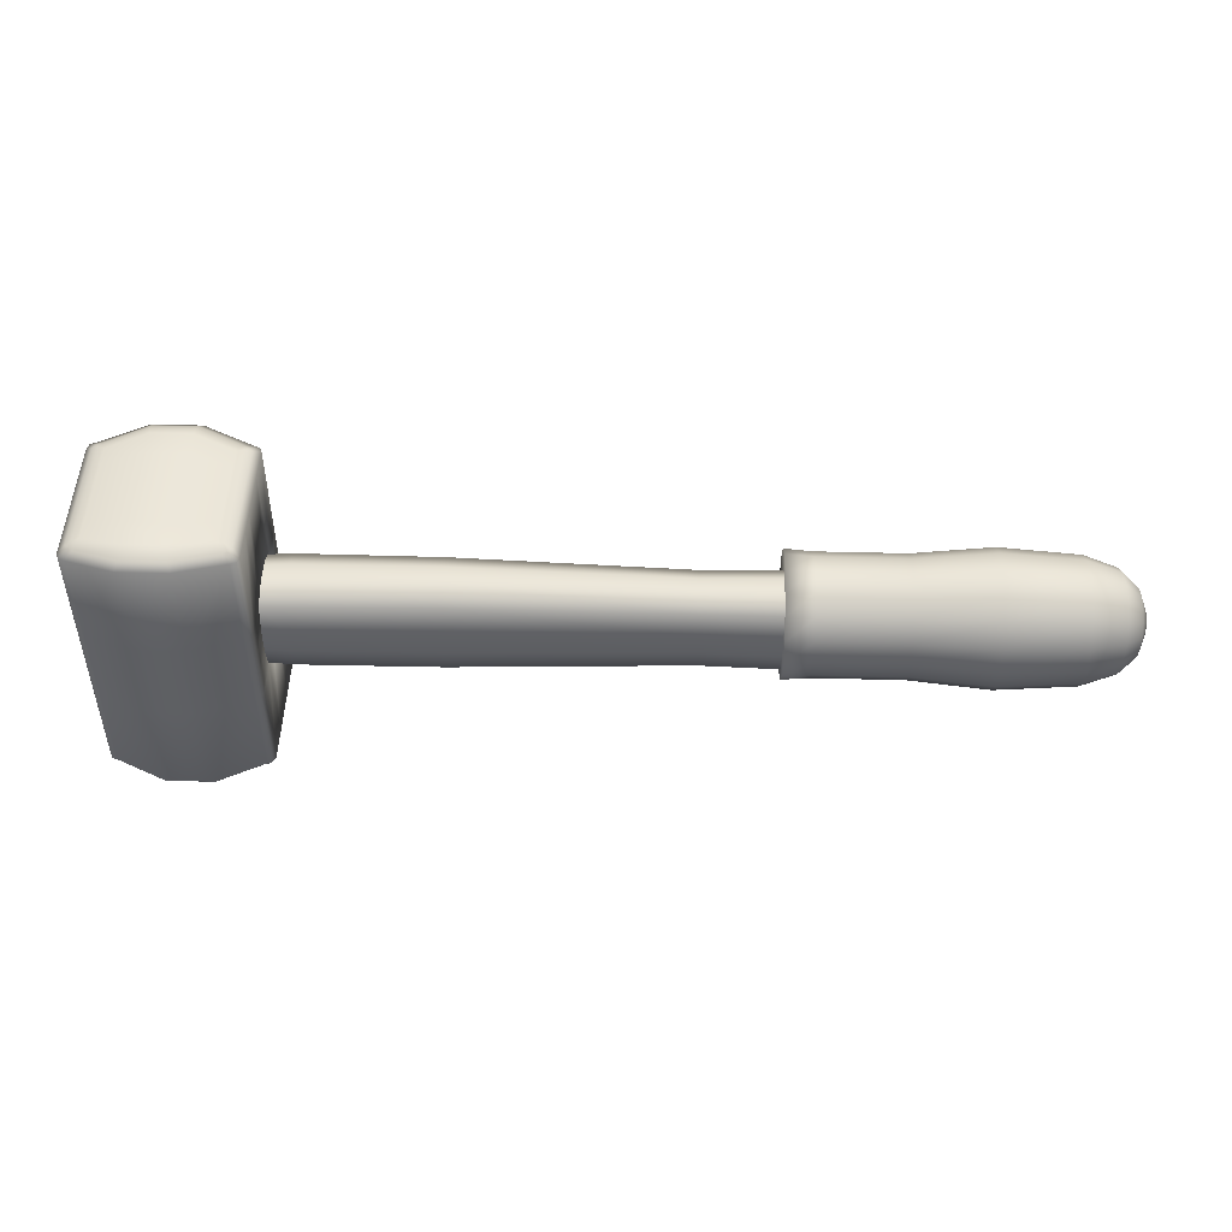
<metadata>
{"format":"obj","ext":"obj","renderer":"f3d","projection":"perspective","resolution":1024,"background":"white","views":[{"elev":47.6,"azim":1.7,"up":"+Y"}]}
</metadata>
<code>
g default
v 129.8 30.58 -308.4
v 157.4 30.58 -308.4
v 129.8 28.25 -308
v 157.4 28.25 -308
v 129.8 26.28 -306.6
v 157.4 26.28 -306.6
v 129.8 24.96 -304.7
v 157.4 24.96 -304.7
v 129.8 24.5 -302.4
v 157.4 24.5 -302.4
v 129.8 24.96 -300
v 157.4 24.96 -300
v 129.8 26.28 -298.1
v 157.4 26.28 -298.1
v 129.8 28.25 -296.7
v 157.4 28.25 -296.7
v 129.8 30.58 -296.3
v 157.4 30.58 -296.3
v 129.8 32.9 -296.7
v 157.4 32.9 -296.7
v 129.8 34.88 -298.1
v 157.4 34.88 -298.1
v 129.8 36.19 -300
v 157.4 36.19 -300
v 129.8 36.65 -302.4
v 157.4 36.65 -302.4
v 129.8 36.19 -304.7
v 157.4 36.19 -304.7
v 129.8 34.88 -306.6
v 157.4 34.88 -306.6
v 129.8 32.9 -308
v 157.4 32.9 -308
v 160.7 28.69 -306.9
v 160.7 30.58 -307.3
v 160.7 27.09 -305.8
v 160.7 26.02 -304.2
v 160.7 25.65 -302.4
v 160.7 26.02 -300.5
v 160.7 27.09 -298.9
v 160.7 28.69 -297.8
v 160.7 30.58 -297.4
v 160.7 32.46 -297.8
v 160.7 34.06 -298.9
v 160.7 35.13 -300.5
v 160.7 35.51 -302.4
v 160.7 35.13 -304.2
v 160.7 34.06 -305.8
v 160.7 32.46 -306.9
v 162.4 29.3 -305.4
v 162.4 30.58 -305.7
v 162.4 28.21 -304.7
v 162.4 27.49 -303.6
v 162.4 27.23 -302.4
v 162.4 27.49 -301.1
v 162.4 28.21 -300
v 162.4 29.3 -299.3
v 162.4 30.58 -299
v 162.4 31.86 -299.3
v 162.4 32.95 -300
v 162.4 33.67 -301.1
v 162.4 33.93 -302.4
v 162.4 33.67 -303.6
v 162.4 32.95 -304.7
v 162.4 31.86 -305.4
v 163.1 30.02 -303.7
v 163.1 30.58 -303.8
v 163.1 29.55 -303.4
v 163.1 29.24 -302.9
v 163.1 29.13 -302.4
v 163.1 29.24 -301.8
v 163.1 29.55 -301.3
v 163.1 30.02 -301
v 163.1 30.58 -300.9
v 163.1 31.13 -301
v 163.1 31.6 -301.3
v 163.1 31.92 -301.8
v 163.1 32.03 -302.4
v 163.1 31.92 -302.9
v 163.1 31.6 -303.4
v 163.1 31.13 -303.7
v 132.6 30.58 -308.2
v 141.4 30.58 -308.2
v 141.4 28.34 -307.8
v 132.6 28.34 -307.8
v 141.4 26.43 -306.5
v 132.6 26.43 -306.5
v 141.4 25.16 -304.6
v 132.6 25.16 -304.6
v 141.4 24.72 -302.4
v 132.6 24.72 -302.4
v 141.4 25.16 -300.1
v 132.6 25.16 -300.1
v 141.4 26.43 -298.2
v 132.6 26.43 -298.2
v 141.4 28.34 -296.9
v 132.6 28.34 -296.9
v 141.4 30.58 -296.5
v 132.6 30.58 -296.5
v 141.4 32.82 -296.9
v 132.6 32.82 -296.9
v 141.4 34.72 -298.2
v 132.6 34.72 -298.2
v 141.4 35.99 -300.1
v 132.6 35.99 -300.1
v 141.4 36.44 -302.4
v 132.6 36.44 -302.4
v 141.4 35.99 -304.6
v 132.6 35.99 -304.6
v 141.4 34.72 -306.5
v 132.6 34.72 -306.5
v 141.4 32.82 -307.8
v 132.6 32.82 -307.8
v 149.4 30.58 -309
v 149.4 28.05 -308.5
v 149.4 25.9 -307
v 149.4 24.47 -304.9
v 149.4 23.96 -302.4
v 149.4 24.47 -299.8
v 149.4 25.9 -297.7
v 149.4 28.05 -296.2
v 149.4 30.58 -295.7
v 149.4 33.11 -296.2
v 149.4 35.25 -297.7
v 149.4 36.69 -299.8
v 149.4 37.19 -302.4
v 149.4 36.69 -304.9
v 149.4 35.25 -307
v 149.4 33.11 -308.5
v 82.4 34.67 -298.1
v 82.4 34.67 -304.7
v 82.4 27.04 -298.1
v 82.4 27.04 -304.7
v 66 34.77 -304.8
v 66 34.77 -298
v 66 26.93 -304.8
v 66 26.93 -298
v 82.4 35.57 -300.3
v 82.4 35.57 -302.5
v 66 35.7 -302.5
v 66 35.7 -300.3
v 82.4 26.13 -300.3
v 82.4 26.13 -302.5
v 66 26 -302.5
v 66 26 -300.3
v 66 32.16 -297.4
v 66 29.55 -297.4
v 82.4 32.12 -297.5
v 82.4 29.58 -297.5
v 66 32.16 -305.4
v 66 29.55 -305.4
v 82.4 32.12 -305.3
v 82.4 29.58 -305.3
v 84.77 34.77 -298
v 84.77 34.77 -304.8
v 84.77 26.93 -298
v 84.77 26.93 -304.8
v 84.77 35.7 -300.3
v 84.77 35.7 -302.5
v 84.77 26 -300.3
v 84.77 26 -302.5
v 84.77 32.16 -297.4
v 84.77 29.55 -297.4
v 84.77 32.16 -305.4
v 84.77 29.55 -305.4
v 98.81 34.88 -298.2
v 98.81 34.88 -304.6
v 98.81 26.83 -298.2
v 98.81 26.83 -304.6
v 98.81 35.83 -300.3
v 98.81 35.83 -302.5
v 98.81 25.87 -300.3
v 98.81 25.87 -302.5
v 98.81 32.19 -297.6
v 98.81 29.51 -297.6
v 98.81 32.19 -305.2
v 98.81 29.51 -305.2
v 122.1 34.34 -298.6
v 122.1 34.34 -304.2
v 122.1 27.37 -298.6
v 122.1 27.37 -304.2
v 122.1 35.17 -300.5
v 122.1 35.17 -302.3
v 122.1 26.54 -300.5
v 122.1 26.54 -302.3
v 122.1 32.01 -298.1
v 122.1 29.69 -298.1
v 122.1 32.01 -304.7
v 122.1 29.69 -304.7
v 150.9 34.87 -298.2
v 150.9 34.87 -304.6
v 150.9 26.83 -298.2
v 150.9 26.83 -304.6
v 150.9 35.83 -300.3
v 150.9 35.83 -302.5
v 150.9 25.88 -300.3
v 150.9 25.88 -302.5
v 150.9 32.19 -297.6
v 150.9 29.51 -297.6
v 150.9 32.19 -305.2
v 150.9 29.51 -305.2
v 155.9 34.22 -298.4
v 155.9 34.22 -304.4
v 155.9 27.49 -298.4
v 155.9 27.49 -304.4
v 155.9 35.03 -300.3
v 155.9 35.03 -302.4
v 155.9 26.67 -300.3
v 155.9 26.67 -302.4
v 155.9 32.02 -297.9
v 155.9 29.68 -297.9
v 155.9 32.02 -304.9
v 155.9 29.68 -304.9
v 155.3 35.54 -302.5
v 155.3 34.64 -304.7
v 155.3 26.16 -302.5
v 155.3 27.06 -304.7
v 155.3 29.59 -305.2
v 155.3 29.59 -297.6
v 155.3 27.06 -298.1
v 155.3 34.64 -298.1
v 155.3 35.54 -300.3
v 155.3 26.16 -300.3
v 155.3 32.12 -297.6
v 155.3 32.12 -305.2
v 82.46 34.9 -297.9
v 82.46 34.9 -304.9
v 82.46 26.81 -297.9
v 82.46 26.81 -304.9
v 66.64 34.9 -304.9
v 66.64 34.9 -297.9
v 66.64 26.81 -304.9
v 66.64 26.81 -297.9
v 66.64 44.47 -304.9
v 82.46 44.47 -297.9
v 66.64 44.47 -297.9
v 82.46 44.47 -304.9
v 66.64 17.24 -297.9
v 82.46 17.24 -304.9
v 66.64 17.24 -304.9
v 82.46 17.24 -297.9
v 66.64 44.47 -300.2
v 66.64 44.47 -302.6
v 82.46 44.47 -302.6
v 82.46 44.47 -300.2
v 82.46 35.85 -300.2
v 82.46 35.85 -302.6
v 66.64 35.85 -302.6
v 66.64 35.85 -300.2
v 66.64 17.24 -302.6
v 66.64 17.24 -300.2
v 82.46 17.24 -300.2
v 82.46 17.24 -302.6
v 82.46 25.85 -300.2
v 82.46 25.85 -302.6
v 66.64 25.85 -302.6
v 66.64 25.85 -300.2
v 66.64 32.2 -297.3
v 66.64 29.51 -297.3
v 82.46 32.2 -297.3
v 82.46 29.51 -297.3
v 66.64 32.2 -305.5
v 66.64 29.51 -305.5
v 82.46 32.2 -305.5
v 82.46 29.51 -305.5
v 66.71 17.07 -294.8
v 67.8 16.21 -295.1
v 67.48 17.07 -294.1
v 67.2 16.46 -294.9
v 67.23 16.49 -294.6
v 67.64 16.46 -294.5
v 67.02 16.9 -294.4
v 68.09 45.04 -294.6
v 68.61 45.54 -295.8
v 67.32 45.04 -295.4
v 68.35 45.39 -295.2
v 67.97 45.38 -295.2
v 67.95 45.39 -295.6
v 67.68 45.15 -295
v 67.48 17.07 -308.7
v 67.8 16.21 -307.7
v 66.71 17.07 -308
v 67.64 16.46 -308.3
v 67.23 16.49 -308.2
v 67.2 16.46 -307.8
v 67.02 16.9 -308.4
v 67.32 45.04 -307.4
v 68.61 45.54 -306.9
v 68.09 45.04 -308.2
v 67.95 45.39 -307.2
v 67.97 45.38 -307.5
v 68.35 45.39 -307.6
v 67.68 45.15 -307.8
v 81.61 17.07 -294.1
v 81.29 16.21 -295.1
v 82.38 17.07 -294.8
v 81.45 16.46 -294.5
v 81.86 16.49 -294.6
v 81.9 16.46 -294.9
v 82.08 16.9 -294.4
v 81.77 45.04 -295.4
v 80.48 45.54 -295.8
v 81 45.04 -294.6
v 81.14 45.39 -295.6
v 81.12 45.38 -295.2
v 80.74 45.39 -295.2
v 81.41 45.15 -295
v 81.61 17.07 -308.7
v 82.38 17.07 -308
v 81.29 16.21 -307.7
v 82.08 16.9 -308.4
v 81.86 16.49 -308.2
v 81.9 16.46 -307.8
v 81.45 16.46 -308.3
v 81 45.04 -308.2
v 80.48 45.54 -306.9
v 81.77 45.04 -307.4
v 80.74 45.39 -307.6
v 81.12 45.38 -307.5
v 81.14 45.39 -307.2
v 81.41 45.15 -307.8
v 67.41 26.81 -294
v 66.64 26.81 -294.7
v 66.86 26.81 -294.2
v 66.64 34.9 -294.7
v 67.41 34.9 -294
v 66.86 34.9 -294.2
v 67.41 34.9 -308.8
v 66.64 34.9 -308.1
v 66.86 34.9 -308.6
v 66.64 26.81 -308.1
v 67.41 26.81 -308.8
v 66.86 26.81 -308.6
v 82.46 34.9 -308.1
v 81.69 34.9 -308.8
v 82.23 34.9 -308.6
v 81.69 26.81 -308.8
v 82.46 26.81 -308.1
v 82.23 26.81 -308.6
v 81.69 34.9 -294
v 82.46 34.9 -294.7
v 82.23 34.9 -294.2
v 82.46 26.81 -294.7
v 81.69 26.81 -294
v 82.23 26.81 -294.2
v 68.61 45.54 -297.9
v 67.32 45.04 -297.9
v 67.95 45.39 -297.9
v 67.32 45.04 -304.9
v 68.61 45.54 -304.9
v 67.95 45.39 -304.9
v 67.8 16.21 -304.9
v 66.71 17.07 -304.9
v 67.2 16.46 -304.9
v 66.71 17.07 -297.9
v 67.8 16.21 -297.9
v 67.2 16.46 -297.9
v 80.48 45.54 -304.9
v 81.77 45.04 -304.9
v 81.14 45.39 -304.9
v 81.77 45.04 -297.9
v 80.48 45.54 -297.9
v 81.14 45.39 -297.9
v 81.29 16.21 -297.9
v 82.38 17.07 -297.9
v 81.9 16.46 -297.9
v 82.38 17.07 -304.9
v 81.29 16.21 -304.9
v 81.9 16.46 -304.9
v 66.64 44.47 -308.1
v 67.41 44.47 -308.8
v 66.86 44.47 -308.6
v 81.69 44.47 -308.8
v 82.46 44.47 -308.1
v 82.23 44.47 -308.6
v 82.46 44.47 -294.7
v 81.69 44.47 -294
v 82.23 44.47 -294.2
v 67.41 44.47 -294
v 66.64 44.47 -294.7
v 66.86 44.47 -294.2
v 66.64 17.24 -294.7
v 67.41 17.24 -294
v 66.86 17.24 -294.2
v 82.46 17.24 -308.1
v 81.69 17.24 -308.8
v 82.23 17.24 -308.6
v 67.41 17.24 -308.8
v 66.64 17.24 -308.1
v 66.86 17.24 -308.6
v 81.69 17.24 -294
v 82.46 17.24 -294.7
v 82.23 17.24 -294.2
v 68.61 45.54 -300.2
v 67.32 45.04 -300.2
v 67.95 45.39 -300.2
v 67.32 45.04 -302.6
v 68.61 45.54 -302.6
v 67.95 45.39 -302.6
v 80.48 45.54 -302.6
v 81.77 45.04 -302.6
v 81.14 45.39 -302.6
v 81.77 45.04 -300.2
v 80.48 45.54 -300.2
v 81.14 45.39 -300.2
v 67.8 16.21 -302.6
v 66.71 17.07 -302.6
v 67.2 16.46 -302.6
v 66.71 17.07 -300.2
v 67.8 16.21 -300.2
v 67.2 16.46 -300.2
v 81.29 16.21 -300.2
v 82.38 17.07 -300.2
v 81.9 16.46 -300.2
v 82.38 17.07 -302.6
v 81.29 16.21 -302.6
v 81.9 16.46 -302.6
v 67.41 29.51 -294
v 66.64 29.51 -294.7
v 66.86 29.51 -294.2
v 66.64 32.2 -294.7
v 67.41 32.2 -294
v 66.86 32.2 -294.2
v 81.69 32.2 -294
v 82.46 32.2 -294.7
v 82.23 32.2 -294.2
v 82.46 29.51 -294.7
v 81.69 29.51 -294
v 82.23 29.51 -294.2
v 67.41 32.2 -308.8
v 66.64 32.2 -308.1
v 66.86 32.2 -308.6
v 66.64 29.51 -308.1
v 67.41 29.51 -308.8
v 66.86 29.51 -308.6
v 82.46 32.2 -308.1
v 81.69 32.2 -308.8
v 82.23 32.2 -308.6
v 81.69 29.51 -308.8
v 82.46 29.51 -308.1
v 82.23 29.51 -308.6
v 72.57 46.25 -308.3
v 76.52 46.25 -308.3
v 76.61 46.09 -309.1
v 72.48 46.09 -309.1
v 76.7 45.72 -309.8
v 72.39 45.72 -309.8
v 76.52 46.25 -294.5
v 72.57 46.25 -294.5
v 72.48 46.09 -293.7
v 76.61 46.09 -293.7
v 72.39 45.72 -292.9
v 76.7 45.72 -292.9
v 76.8 15.5 -309.3
v 72.3 15.5 -309.3
v 72.25 15.76 -310
v 76.85 15.76 -310
v 72.19 16.4 -310.5
v 76.9 16.4 -310.5
v 72.3 15.5 -293.5
v 76.8 15.5 -293.5
v 76.85 15.76 -292.8
v 72.25 15.76 -292.8
v 76.9 16.4 -292.2
v 72.19 16.4 -292.2
v 72.3 15.5 -297
v 76.8 15.5 -297
v 76.93 16.58 -292.1
v 72.17 16.58 -292.1
v 76.52 46.25 -297
v 72.57 46.25 -297
v 72.17 45.12 -292.1
v 76.93 45.12 -292.1
v 76.8 15.5 -305.7
v 72.3 15.5 -305.7
v 72.17 16.58 -310.6
v 76.93 16.58 -310.6
v 72.57 46.25 -305.7
v 76.52 46.25 -305.7
v 76.93 45.12 -310.6
v 72.17 45.12 -310.6
v 76.93 26.61 -292.1
v 72.17 26.61 -292.1
v 76.93 29.44 -292.1
v 72.17 29.44 -292.1
v 76.93 35.09 -292.1
v 72.17 35.09 -292.1
v 72.17 32.26 -292.1
v 76.93 32.26 -292.1
v 76.93 35.09 -310.6
v 72.17 35.09 -310.6
v 76.93 32.26 -310.6
v 72.17 32.26 -310.6
v 72.17 29.44 -310.6
v 76.93 29.44 -310.6
v 76.93 26.61 -310.6
v 72.17 26.61 -310.6
v 76.52 46.25 -299.9
v 72.57 46.25 -299.9
v 72.57 46.25 -302.8
v 76.52 46.25 -302.8
v 76.8 15.5 -302.8
v 72.3 15.5 -302.8
v 72.3 15.5 -299.9
v 76.8 15.5 -299.9
g toolsFBXASC046hamer
f 113 2 4 114
f 114 4 6 115
f 115 6 8 116
f 116 8 10 117
f 117 10 12 118
f 118 12 14 119
f 119 14 16 120
f 120 16 18 121
f 121 18 20 122
f 122 20 22 123
f 123 22 24 124
f 124 24 26 125
f 125 26 28 126
f 126 28 30 127
f 12 10 37 38
f 128 32 2 113
f 127 30 32 128
f 1 3 5 7 9 11 13 15 17 19 21 23 25 27 29 31
f 44 43 59 60
f 22 20 42 43
f 32 30 47 48
f 8 6 35 36
f 18 16 40 41
f 4 2 34 33
f 28 26 45 46
f 14 12 38 39
f 24 22 43 44
f 2 32 48 34
f 10 8 36 37
f 20 18 41 42
f 30 28 46 47
f 6 4 33 35
f 16 14 39 40
f 26 24 44 45
f 49 50 66 65
f 37 36 52 53
f 45 44 60 61
f 38 37 53 54
f 46 45 61 62
f 39 38 54 55
f 47 46 62 63
f 40 39 55 56
f 48 47 63 64
f 41 40 56 57
f 33 34 50 49
f 34 48 64 50
f 42 41 57 58
f 35 33 49 51
f 43 42 58 59
f 36 35 51 52
f 65 66 80 79 78 77 76 75 74 73 72 71 70 69 68 67
f 50 64 80 66
f 58 57 73 74
f 51 49 65 67
f 59 58 74 75
f 52 51 67 68
f 60 59 75 76
f 53 52 68 69
f 61 60 76 77
f 54 53 69 70
f 62 61 77 78
f 55 54 70 71
f 63 62 78 79
f 56 55 71 72
f 64 63 79 80
f 57 56 72 73
f 29 110 112 31
f 110 109 111 112
f 31 112 81 1
f 112 111 82 81
f 27 108 110 29
f 108 107 109 110
f 25 106 108 27
f 106 105 107 108
f 23 104 106 25
f 104 103 105 106
f 21 102 104 23
f 102 101 103 104
f 19 100 102 21
f 100 99 101 102
f 17 98 100 19
f 98 97 99 100
f 15 96 98 17
f 96 95 97 98
f 13 94 96 15
f 94 93 95 96
f 11 92 94 13
f 92 91 93 94
f 9 90 92 11
f 90 89 91 92
f 7 88 90 9
f 88 87 89 90
f 5 86 88 7
f 86 85 87 88
f 3 84 86 5
f 84 83 85 86
f 1 81 84 3
f 81 82 83 84
f 109 127 128 111
f 111 128 113 82
f 107 126 127 109
f 105 125 126 107
f 103 124 125 105
f 101 123 124 103
f 99 122 123 101
f 97 121 122 99
f 95 120 121 97
f 93 119 120 95
f 91 118 119 93
f 89 117 118 91
f 87 116 117 89
f 85 115 116 87
f 83 114 115 85
f 82 113 114 83
f 149 133 130 151
f 142 143 135 132
f 145 147 129 134
f 138 130 133 139
f 129 137 140 134
f 137 138 139 140
f 131 136 144 141
f 141 144 143 142
f 136 131 148 146
f 146 148 147 145
f 135 150 152 132
f 150 149 151 152
f 140 139 133 134
f 145 134 133 149
f 146 145 149 150
f 136 146 150 135
f 144 136 135 143
f 137 129 153 157
f 141 142 160 159
f 129 147 161 153
f 152 151 163 164
f 132 152 164 156
f 138 137 157 158
f 147 148 162 161
f 130 138 158 154
f 148 131 155 162
f 142 132 156 160
f 131 141 159 155
f 151 130 154 163
f 155 159 171 167
f 162 155 167 174
f 163 154 166 175
f 154 158 170 166
f 159 160 172 171
f 157 153 165 169
f 164 163 175 176
f 160 156 168 172
f 153 161 173 165
f 158 157 169 170
f 156 164 176 168
f 161 162 174 173
f 167 171 183 179
f 174 167 179 186
f 175 166 178 187
f 166 170 182 178
f 171 172 184 183
f 169 165 177 181
f 176 175 187 188
f 172 168 180 184
f 165 173 185 177
f 170 169 181 182
f 168 176 188 180
f 173 174 186 185
f 185 186 198 197
f 179 183 195 191
f 186 179 191 198
f 187 178 190 199
f 178 182 194 190
f 183 184 196 195
f 181 177 189 193
f 188 187 199 200
f 184 180 192 196
f 177 185 197 189
f 182 181 193 194
f 180 188 200 192
f 197 198 218 223
f 191 195 222 219
f 198 191 219 218
f 199 190 214 224
f 190 194 213 214
f 195 196 215 222
f 193 189 220 221
f 200 199 224 217
f 196 192 216 215
f 189 197 223 220
f 194 193 221 213
f 192 200 217 216
f 206 205 201 202
f 209 211 202 201
f 210 212 211 209
f 204 212 210 203
f 208 204 203 207
f 206 202 214 213
f 204 208 215 216
f 212 204 216 217
f 203 210 218 219
f 201 205 221 220
f 205 206 213 221
f 207 203 219 222
f 208 207 222 215
f 209 201 220 223
f 210 209 223 218
f 202 211 224 214
f 211 212 217 224
f 494 438 336 495
f 262 432 330 231
f 260 426 342 227
f 484 417 321 482
f 281 352 239 388
f 445 314 372 479
f 324 230 257 420
f 322 232 237 381
f 225 340 424 259
f 470 498 393 345
f 489 334 436 491
f 495 336 385 476
f 229 328 430 261
f 373 236 226 333
f 379 235 230 324
f 486 325 421 487
f 242 233 229 247
f 337 228 238 384
f 261 263 226 229
f 333 226 263 435
f 244 234 225 245
f 274 346 235 379
f 396 348 233 242
f 463 293 390 467
f 352 406 249 239
f 234 375 340 225
f 253 227 240 251
f 418 258 232 322
f 255 231 239 249
f 254 228 231 255
f 257 230 225 259
f 246 247 229 226
f 295 364 240 391
f 348 286 369 233
f 366 308 384 238
f 473 453 309 367
f 451 272 378 471
f 501 473 367 415
f 482 321 382 468
f 364 412 251 240
f 448 470 345 273
f 477 441 287 349
f 316 358 236 373
f 354 265 381 237
f 457 279 387 475
f 358 400 243 236
f 360 300 375 234
f 394 396 242 241
f 402 360 234 244
f 406 408 250 249
f 499 477 349 397
f 498 499 397 393
f 225 230 248 245
f 245 248 247 246
f 346 394 241 235
f 400 402 244 243
f 236 243 246 226
f 243 244 245 246
f 235 241 248 230
f 241 242 247 248
f 414 366 238 252
f 420 257 258 418
f 466 504 411 363
f 504 501 415 411
f 227 253 256 232
f 253 254 255 256
f 232 256 250 237
f 256 255 249 250
f 228 254 252 238
f 254 253 251 252
f 408 354 237 250
f 412 414 252 251
f 232 258 260 227
f 258 257 259 260
f 479 372 334 489
f 487 421 417 484
f 227 342 391 240
f 261 430 432 262
f 471 378 325 486
f 259 424 426 260
f 231 228 264 262
f 262 264 263 261
f 439 264 228 337
f 231 330 388 239
f 491 436 438 494
f 233 369 328 229
f 435 263 264 439
f 265 268 269 271
f 266 270 269 268
f 267 271 269 270
f 272 275 276 278
f 273 277 276 275
f 274 278 276 277
f 279 282 283 285
f 280 284 283 282
f 281 285 283 284
f 286 289 290 292
f 287 291 290 289
f 288 292 290 291
f 293 296 297 299
f 294 298 297 296
f 295 299 297 298
f 300 303 304 306
f 301 305 304 303
f 302 306 304 305
f 307 310 311 313
f 308 312 311 310
f 309 313 311 312
f 314 317 318 320
f 315 319 318 317
f 316 320 318 319
f 325 378 380 326
f 326 380 379 324
f 331 387 389 332
f 332 389 388 330
f 337 384 386 338
f 338 386 385 336
f 343 390 392 344
f 344 392 391 342
f 382 321 323 383
f 383 323 322 381
f 421 325 326 422
f 422 326 324 420
f 370 327 329 371
f 371 329 328 369
f 433 331 332 434
f 434 332 330 432
f 373 333 335 374
f 374 335 334 372
f 439 337 338 440
f 440 338 336 438
f 376 339 341 377
f 377 341 340 375
f 427 343 344 428
f 428 344 342 426
f 349 287 289 350
f 350 289 286 348
f 442 315 317 443
f 443 317 314 445
f 361 301 303 362
f 362 303 300 360
f 448 273 275 449
f 449 275 272 451
f 273 345 347 277
f 277 347 346 274
f 397 349 350 398
f 398 350 348 396
f 315 357 359 319
f 319 359 358 316
f 403 361 362 404
f 404 362 360 402
f 288 370 371 292
f 292 371 369 286
f 316 373 374 320
f 320 374 372 314
f 302 376 377 306
f 306 377 375 300
f 274 379 380 278
f 278 380 378 272
f 355 266 268 356
f 356 268 265 354
f 454 280 282 455
f 455 282 279 457
f 367 309 312 368
f 368 312 308 366
f 460 294 296 461
f 461 296 293 463
f 280 351 353 284
f 284 353 352 281
f 409 355 356 410
f 410 356 354 408
f 294 363 365 298
f 298 365 364 295
f 415 367 368 416
f 416 368 366 414
f 267 382 383 271
f 271 383 381 265
f 384 308 310 386
f 386 310 307 385
f 281 388 389 285
f 285 389 387 279
f 295 391 392 299
f 299 392 390 293
f 345 393 395 347
f 347 395 394 346
f 393 397 398 395
f 395 398 396 394
f 357 399 401 359
f 359 401 400 358
f 399 403 404 401
f 401 404 402 400
f 351 405 407 353
f 353 407 406 352
f 405 409 410 407
f 407 410 408 406
f 363 411 413 365
f 365 413 412 364
f 411 415 416 413
f 413 416 414 412
f 321 417 419 323
f 323 419 418 322
f 417 421 422 419
f 419 422 420 418
f 339 423 425 341
f 341 425 424 340
f 423 427 428 425
f 425 428 426 424
f 327 429 431 329
f 329 431 430 328
f 429 433 434 431
f 431 434 432 430
f 333 435 437 335
f 335 437 436 334
f 435 439 440 437
f 437 440 438 436
f 460 466 363 294
f 266 355 465 459
f 459 465 466 460
f 270 462 464 267
f 462 461 463 464
f 266 459 462 270
f 459 460 461 462
f 313 456 458 307
f 456 455 457 458
f 309 453 456 313
f 453 454 455 456
f 305 450 452 302
f 450 449 451 452
f 301 447 450 305
f 447 448 449 450
f 291 444 446 288
f 444 443 445 446
f 287 441 444 291
f 441 442 443 444
f 429 492 493 433
f 492 491 494 493
f 376 472 485 339
f 472 471 486 485
f 423 488 483 427
f 488 487 484 483
f 370 480 490 327
f 480 479 489 490
f 409 405 502 503
f 503 502 501 504
f 355 409 503 465
f 465 503 504 466
f 403 399 500 497
f 497 500 499 498
f 399 357 478 500
f 500 478 477 499
f 307 458 476 385
f 458 457 475 476
f 357 315 442 478
f 478 442 441 477
f 301 361 469 447
f 447 469 470 448
f 343 481 467 390
f 481 482 468 467
f 405 351 474 502
f 502 474 473 501
f 302 452 472 376
f 452 451 471 472
f 351 280 454 474
f 474 454 453 473
f 267 464 468 382
f 464 463 467 468
f 339 485 488 423
f 485 486 487 488
f 331 496 475 387
f 496 495 476 475
f 327 490 492 429
f 490 489 491 492
f 361 403 497 469
f 469 497 498 470
f 288 446 480 370
f 446 445 479 480
f 427 483 481 343
f 483 484 482 481
f 433 493 496 331
f 493 494 495 496

</code>
